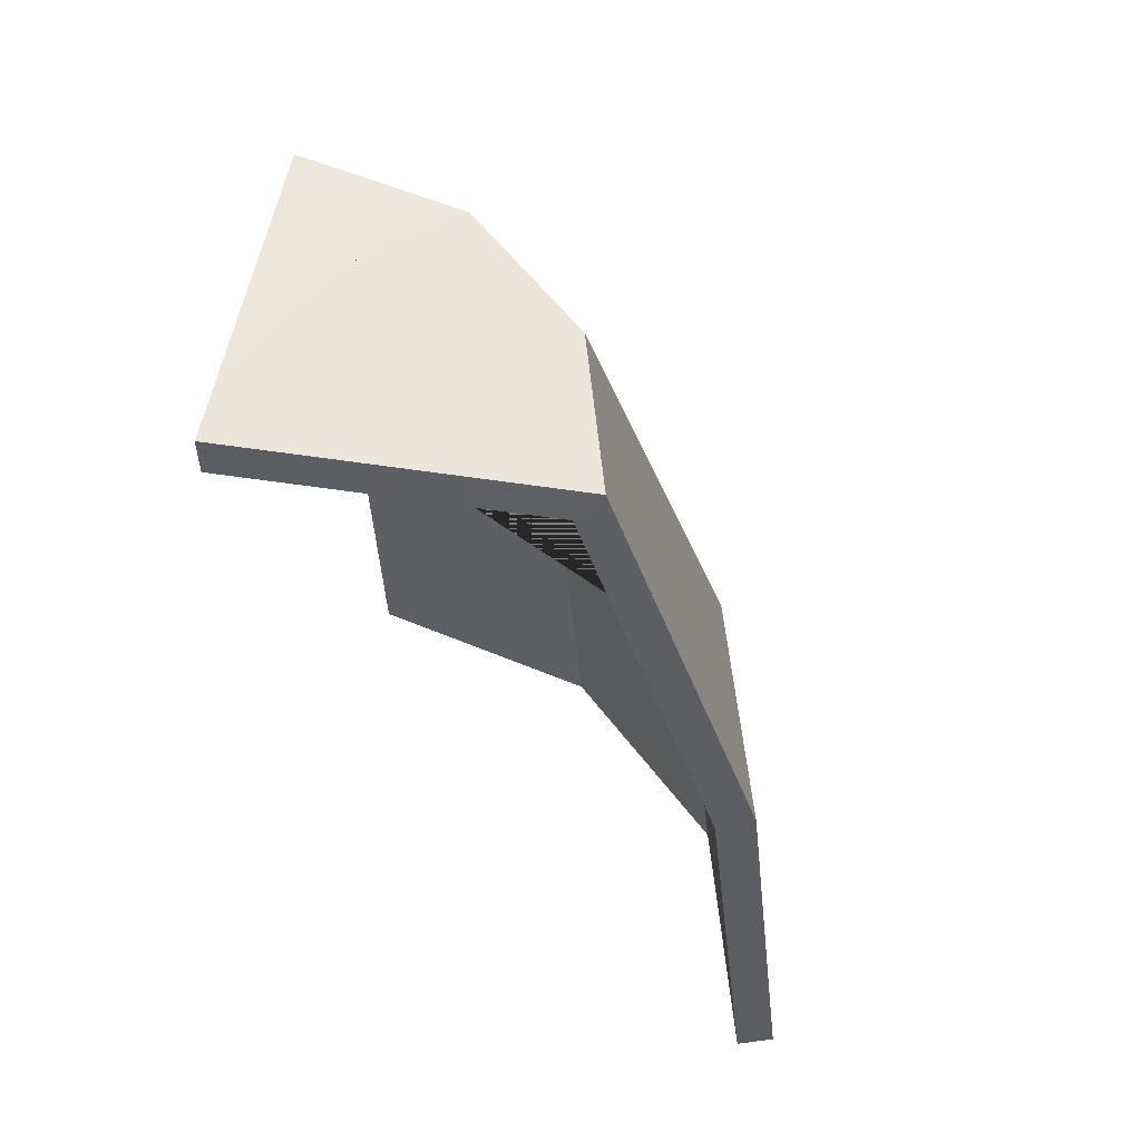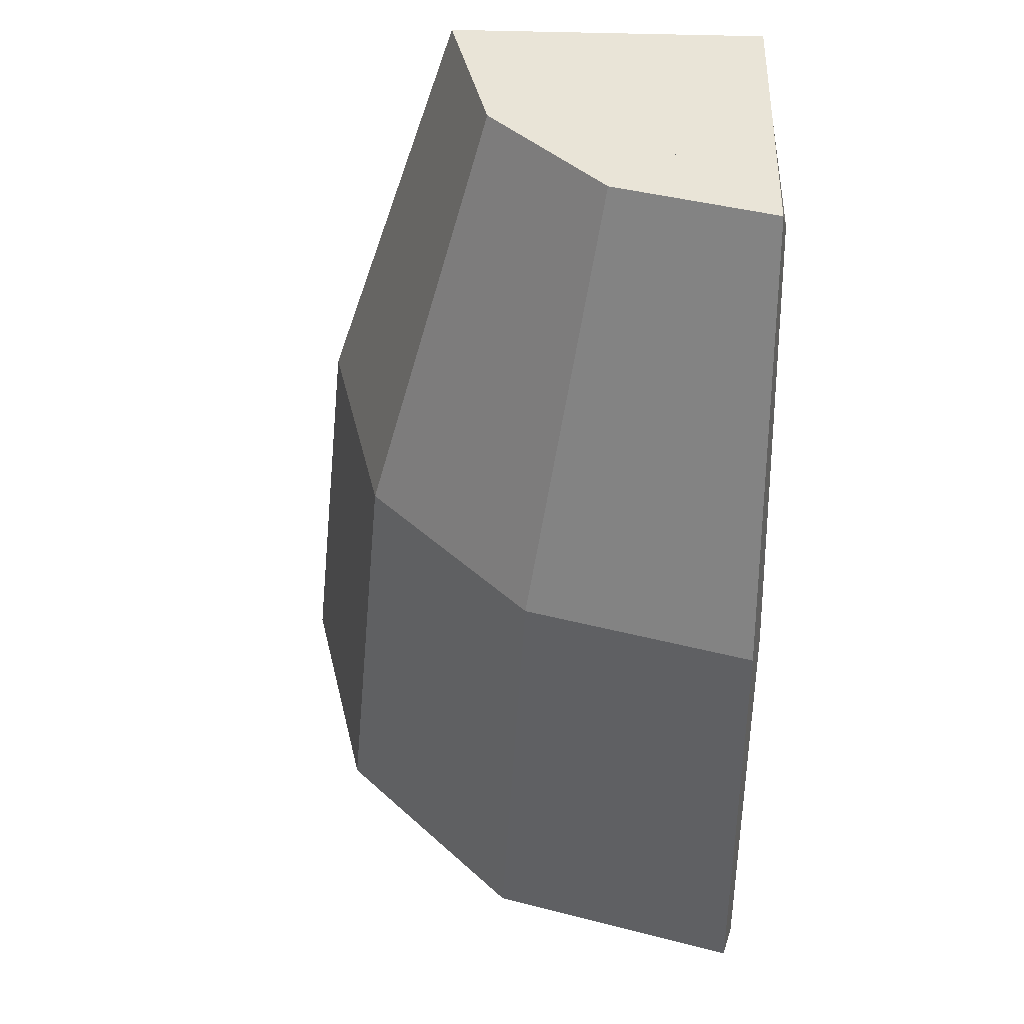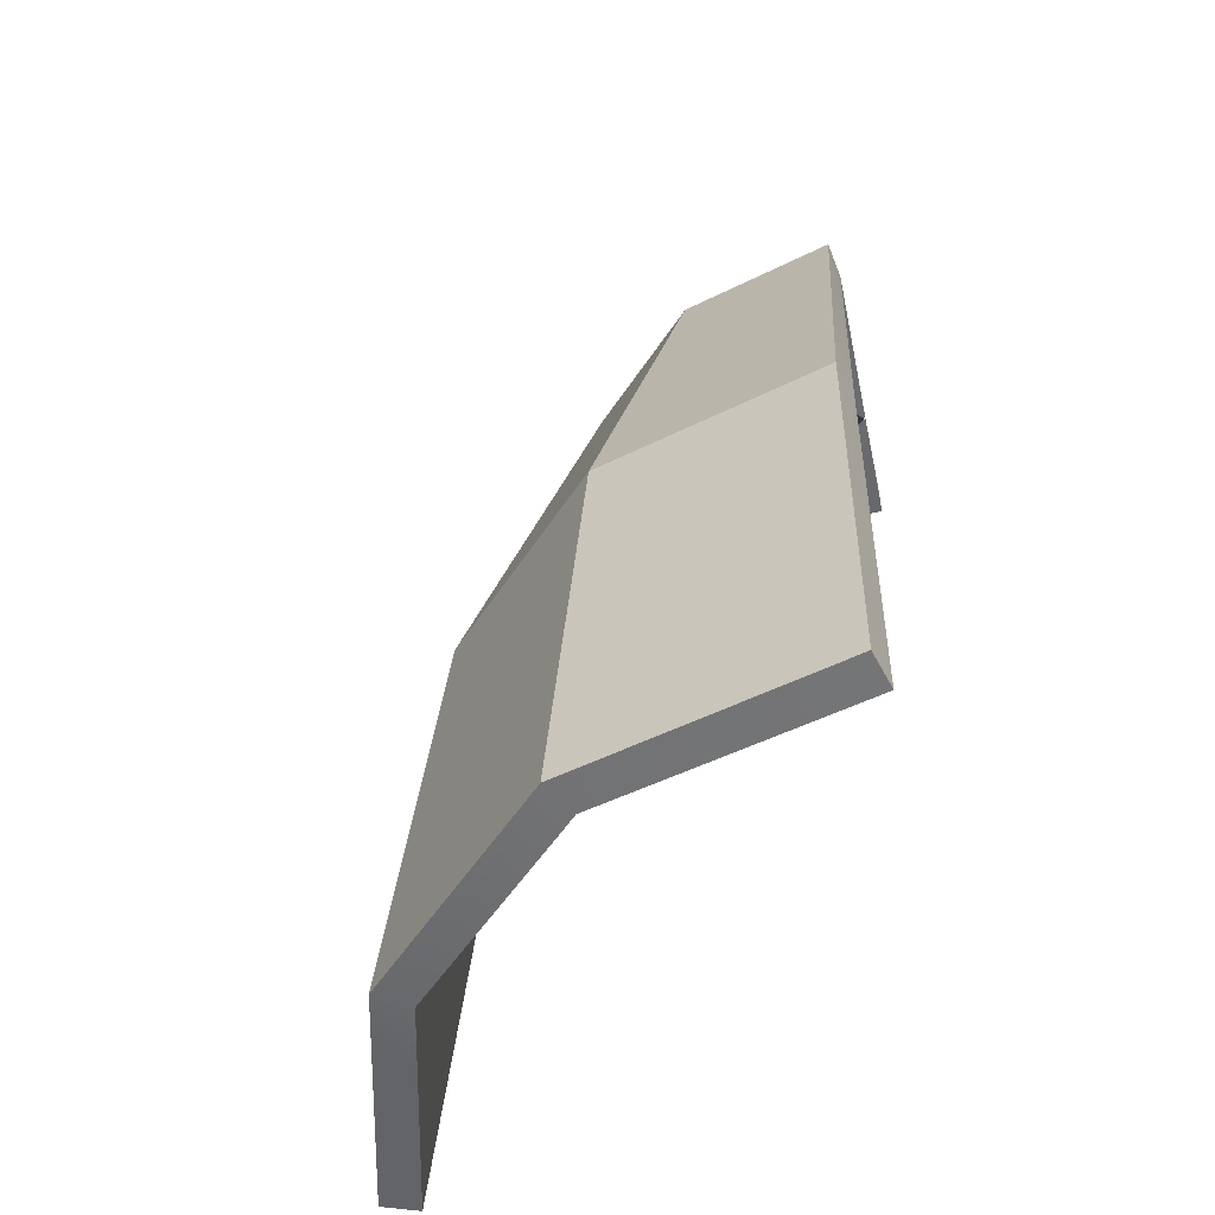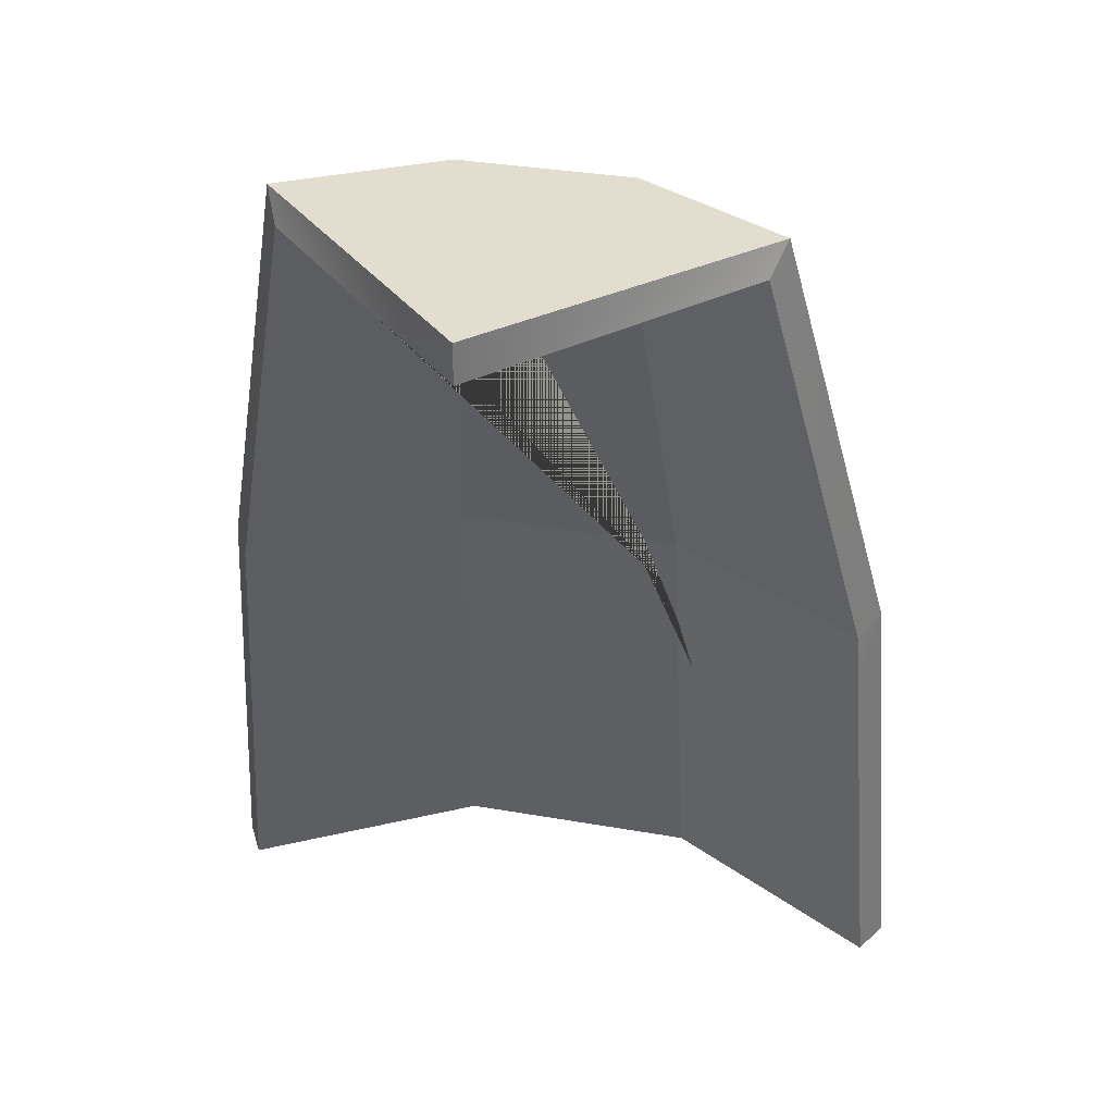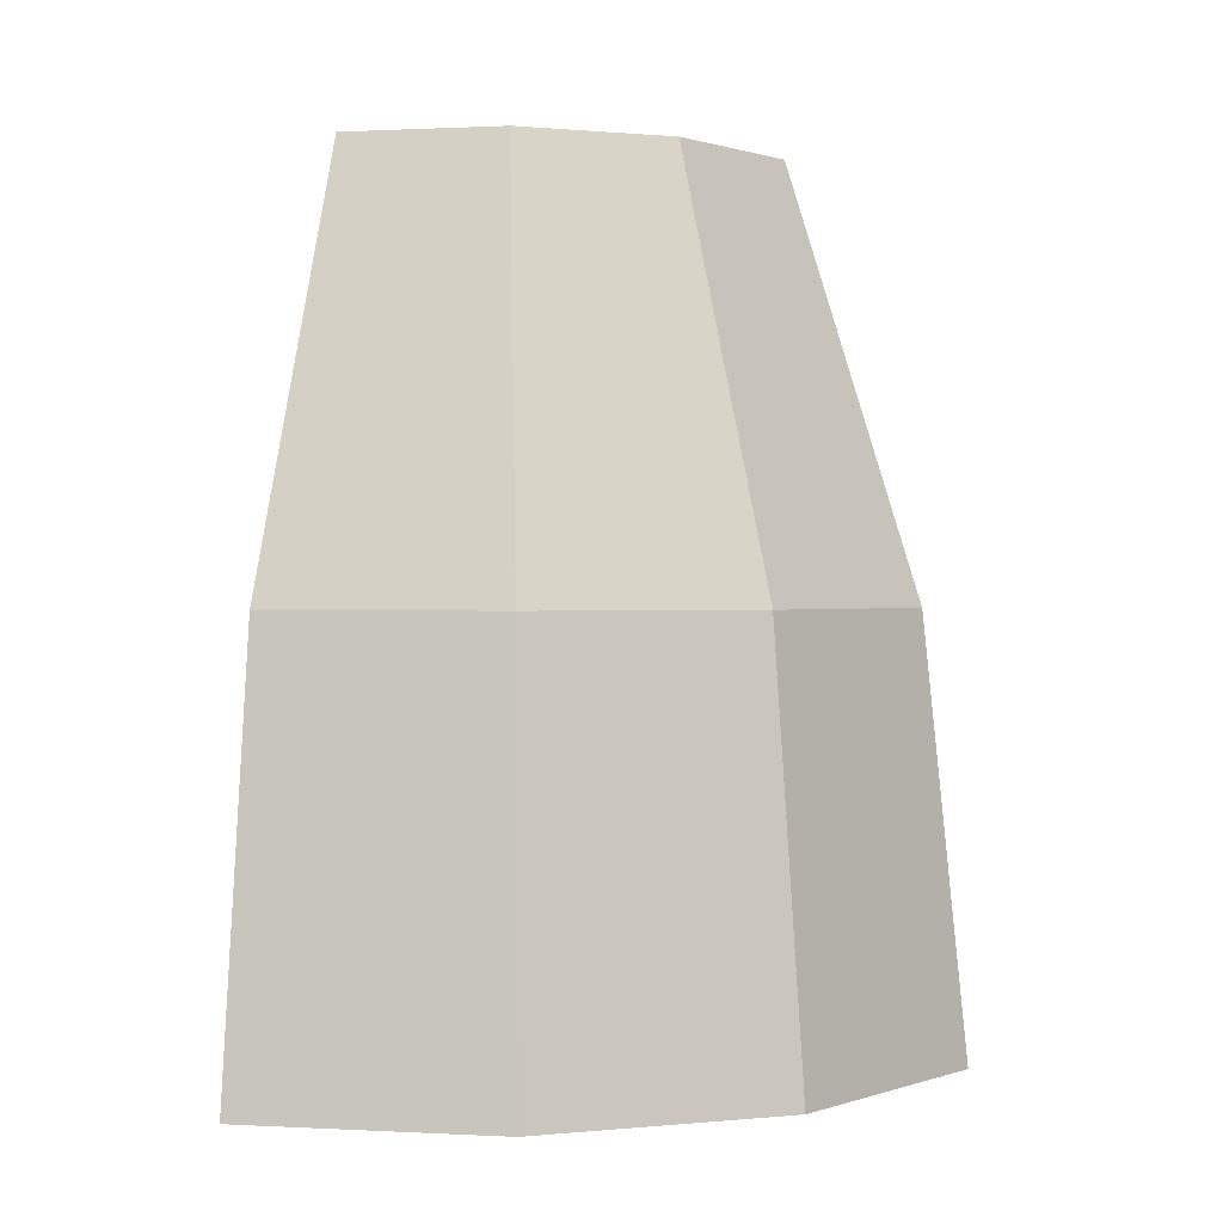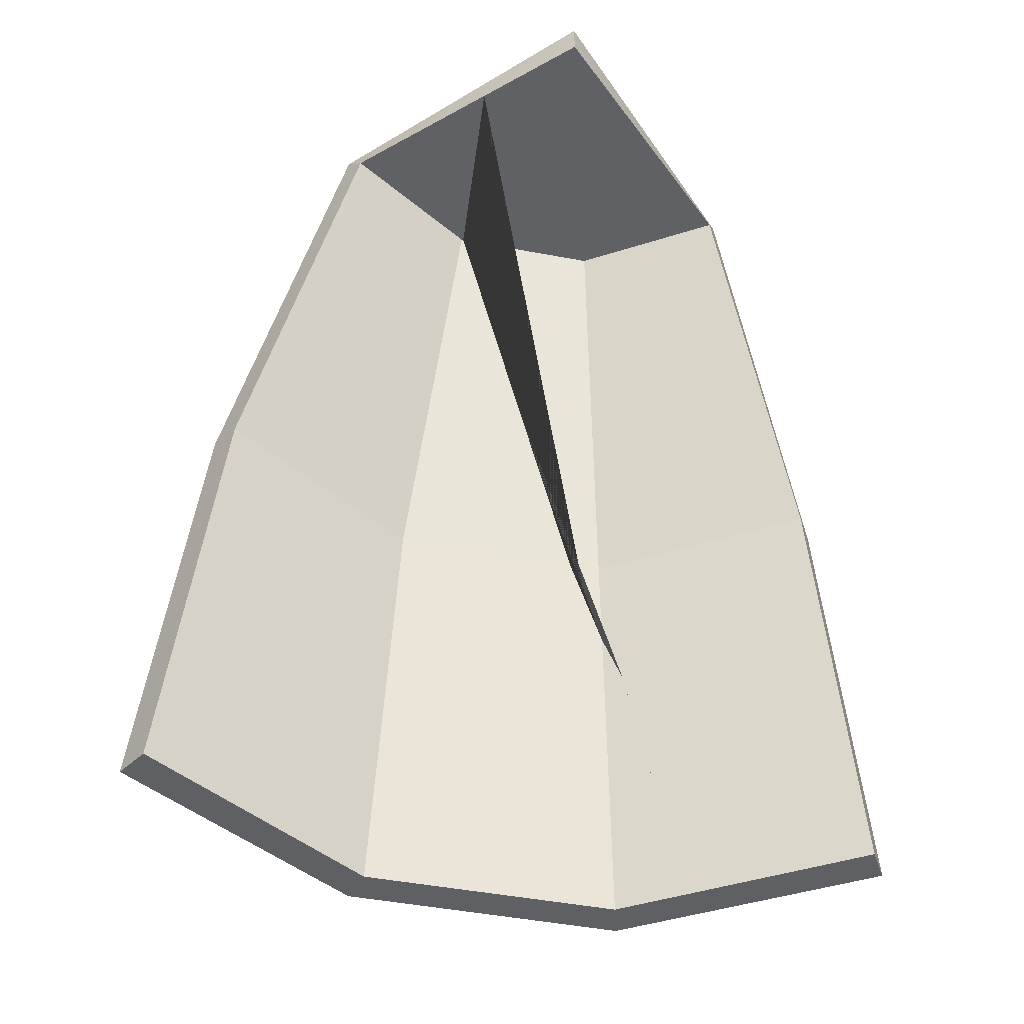
<metadata>
{"format":"obj","ext":"obj","renderer":"f3d","projection":"perspective","resolution":1024,"background":"white","views":[{"elev":53.5,"azim":99.7,"up":"+Y"},{"elev":43.4,"azim":-88.2,"up":"+Y"},{"elev":-51.7,"azim":-76.7,"up":"+Y"},{"elev":35.3,"azim":58.0,"up":"+Y"},{"elev":0.7,"azim":-154.3,"up":"+Y"},{"elev":-49.7,"azim":33.4,"up":"+Y"}]}
</metadata>
<code>
g
v -0.02016 -5.688e-09 -0.03491
v -0.03491 -3.284e-09 -0.02016
v -0.04031 2.626e-16 1.612e-09
v -0.0219 0.07 -0.01264
v -0.02528 0.07 -1.03e-08
v -0.0317 0.035 -0.0183
v -0.0366 0.035 -4.279e-09
v -0.01866 -0.0003163 -0.03233
v -0.03233 -0.0003163 -0.01866
v -0.03743 -0.0003056 0.0007724
v -0.02023 0.0677 -0.01168
v -0.02338 0.06774 0.0005099
v -0.02915 0.03439 -0.01683
v -0.03376 0.03441 0.0007611
v -0.0189 0.02362 -0.03274
v -0.01601 -5.869e-09 -0.03602
v -0.01321 -0.0003133 -0.03376
v -0.019 0.02538 -0.03239
v -0.02065 0.035 -0.02934
v -0.011 0.06993 5.915e-07
v -0.02188 0.07 -0.01263
v -0.02189 0.07 -0.01265
v -0.01726 0.02631 -0.02989
v -0.01865 0.03439 -0.02733
v -0.009622 0.06723 0.0002042
v -0.01984 0.06769 -0.01145
v -0.02012 0.0677 -0.01178
v -0.01594 0.02174 -0.03072
v -2.698e-10 -6.568e-09 -0.04031
v 0.0007724 -0.0003056 -0.03743
v -0.01879 0.02572 -0.03255
v -2.263e-10 0.0347 -0.03663
v 0.0007627 0.02955 -0.03427
v -0.0189 0.02362 -0.03274
v -0.019 0.02538 -0.03239
v -0.01601 -5.869e-09 -0.03602
v -0.01321 -0.0003133 -0.03376
v -0.01594 0.02174 -0.03072
v 0 0.07 -0.02529
v -0.01264 0.07 -0.0219
v -2.259e-10 0.035 -0.0366
v -0.0183 0.035 -0.0317
v -7.333e-06 0.06987 1.054e-06
v 0.00051 0.06774 -0.02338
v -0.01168 0.0677 -0.02023
v 0.0007611 0.03441 -0.03376
v -0.01683 0.03439 -0.02915
v -1.759e-05 0.06687 -9.199e-06
v -0.01879 0.02572 -0.03255
v -2.263e-10 0.0347 -0.03663
v 0.0007627 0.02955 -0.03427
v -0.02065 0.035 -0.02934
v -0.02189 0.07 -0.01265
v -0.011 0.06993 5.915e-07
v -0.02188 0.07 -0.01263
v -0.01865 0.03439 -0.02733
v -0.02012 0.0677 -0.01178
v -0.009622 0.06723 0.0002042
v -0.01984 0.06769 -0.01145
v -0.019 0.02538 -0.03239
v -0.01726 0.02631 -0.02989
v -0.01594 0.02174 -0.03072
g foundation0
f 6 7 5 4
f 1 2 6 19 18 15
f 2 3 7 6
f 5 20 21 4
f 13 11 12 14
f 8 23 24 13 9
f 9 13 14 10
f 12 11 26 25
f 2 1 8 9
f 3 2 9 10
f 5 7 14 12
f 7 3 10 14
f 20 5 12 25
f 19 6 4 22
f 16 1 15
f 17 28 23 8
f 1 16 17 8
f 4 21 22
f 24 27 11 13
f 11 27 26
f 15 18 28 17 16
f 18 19 22 21 20 25 26 27 24 23 28
g foundation1
f 29 36 34 31 32
f 30 33 38 37
f 36 29 30 37
f 29 32 33 30
f 34 35 31
f 31 35 38 33 32
f 34 36 37 38 35
g foundation2
f 41 42 40 39
f 42 52 53 40
f 53 55 43 40
f 40 43 39
f 46 44 45 47
f 47 45 57 56
f 59 57 45 48
f 45 44 48
f 50 41 46 51
f 41 39 44 46
f 39 43 48 44
f 49 60 52 42
f 50 49 42 41
f 51 46 47 61 62
f 50 51 62 60 49
f 54 43 55
f 58 59 48
f 43 54 58 48
f 61 47 56
f 53 52 60 62 61 56 57 59 58 54 55

</code>
